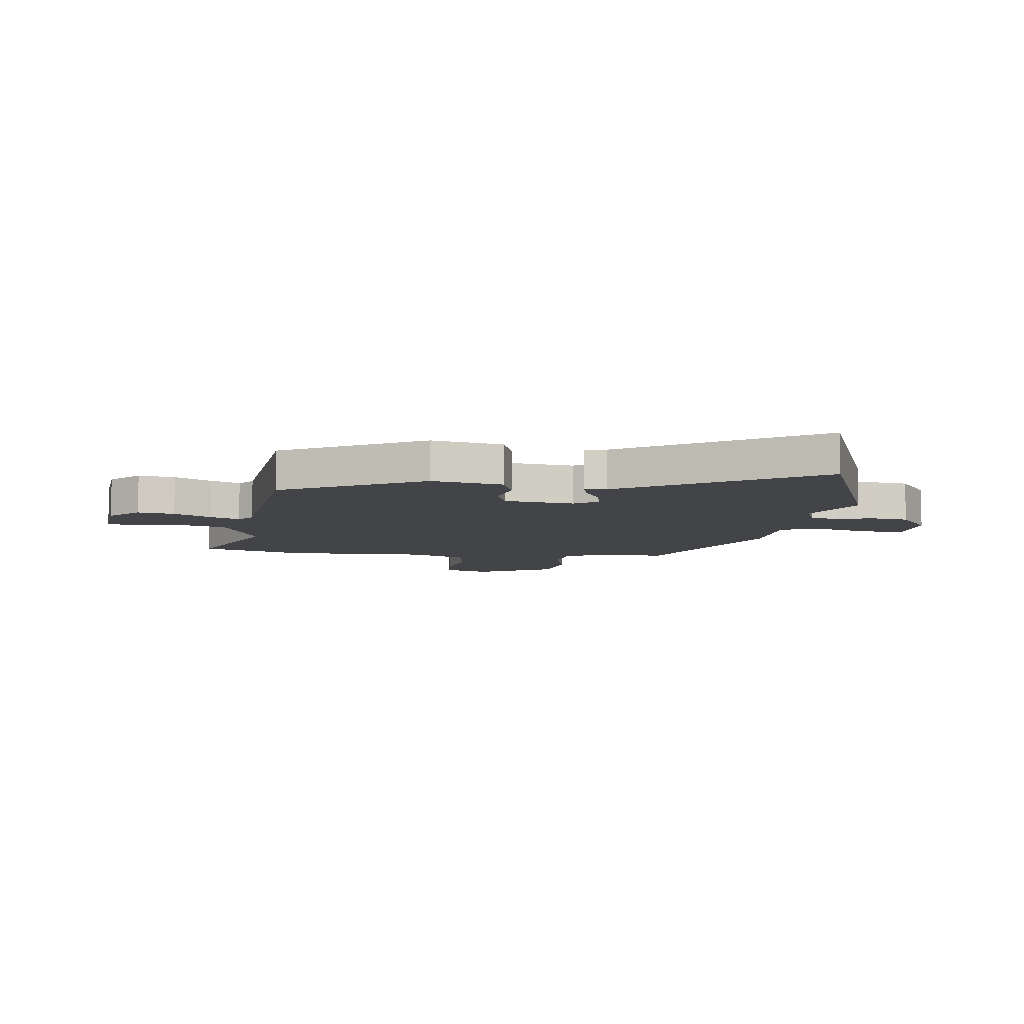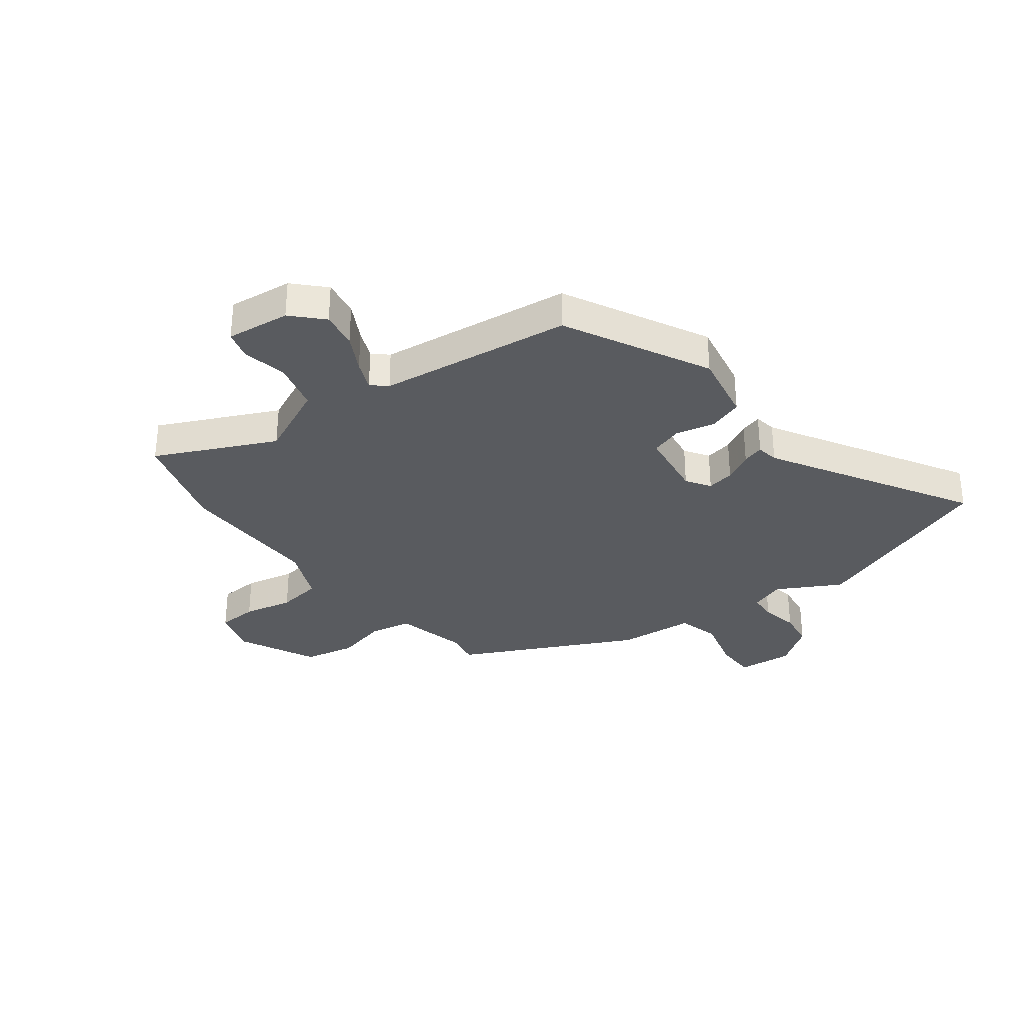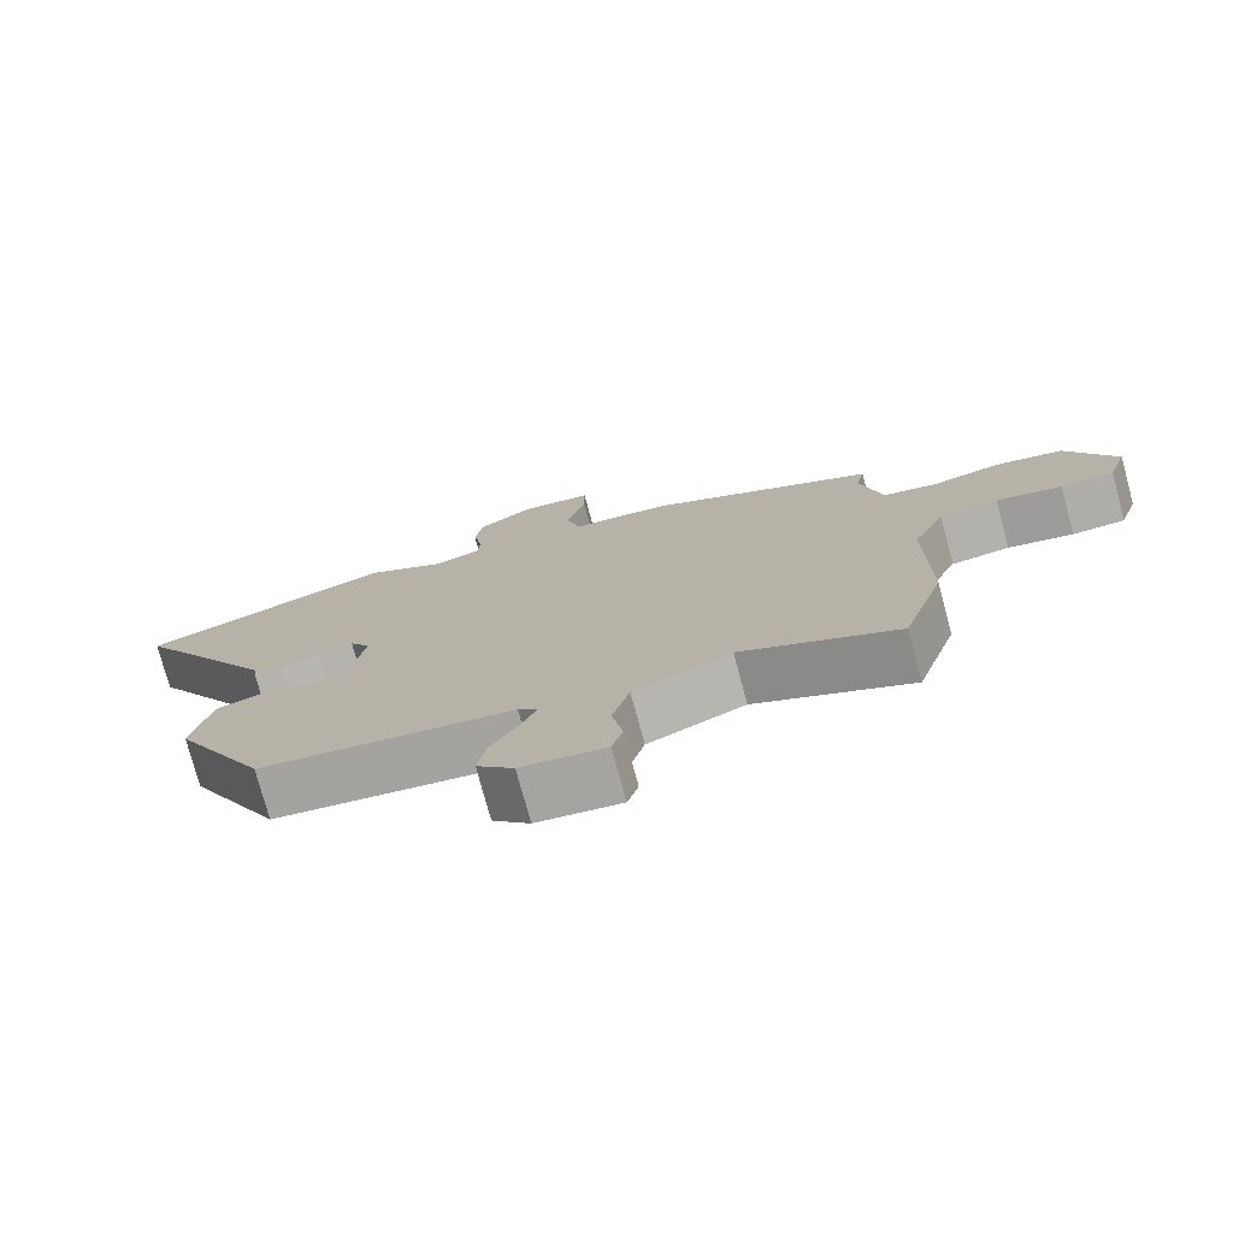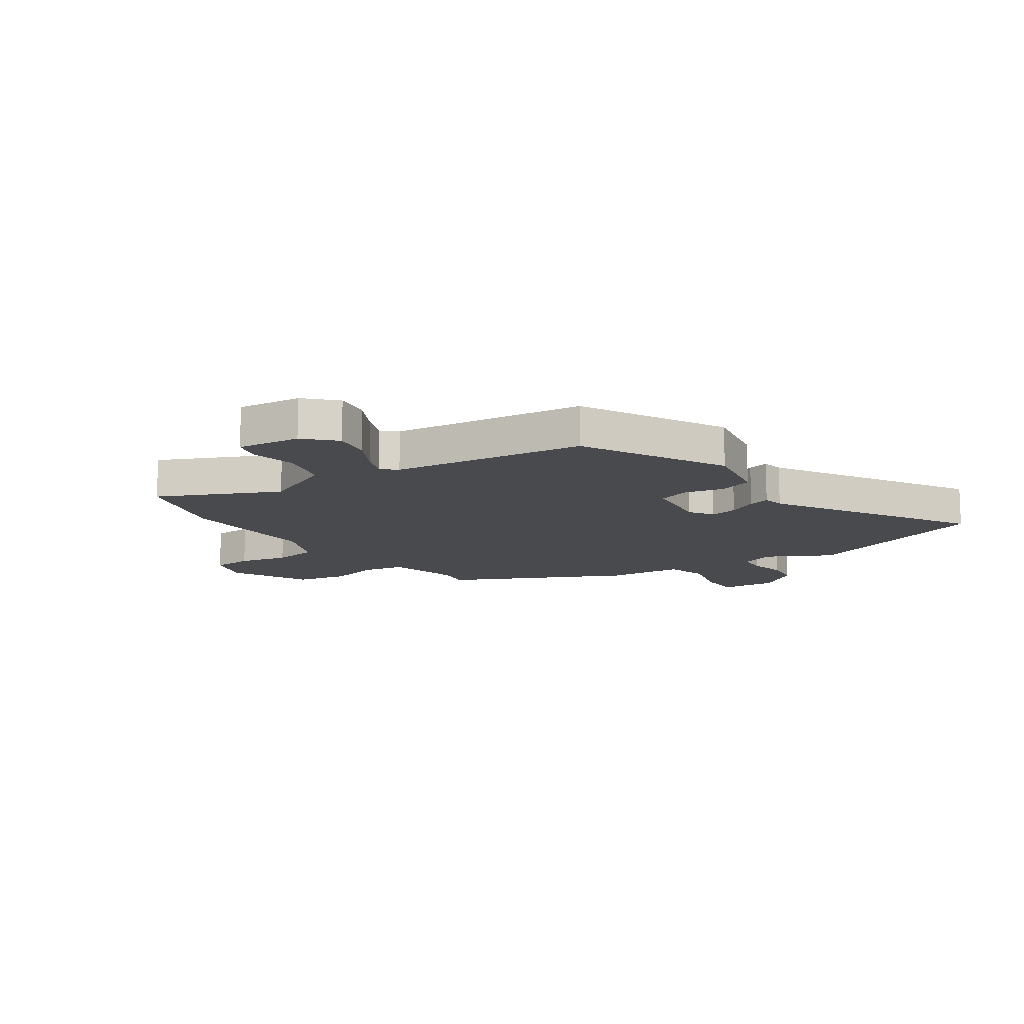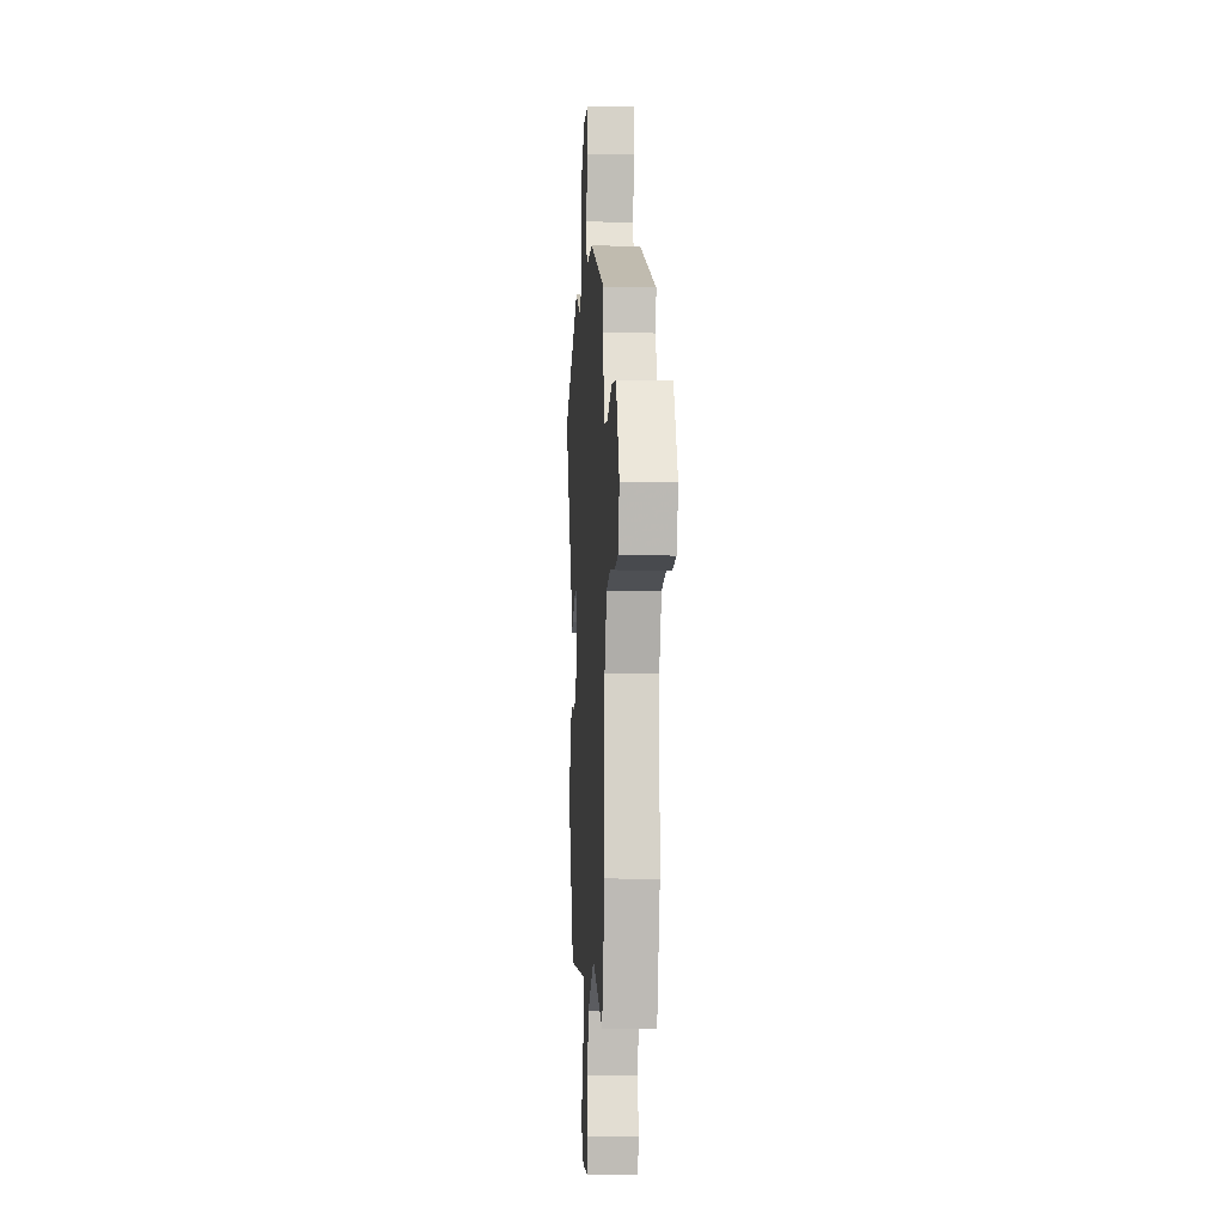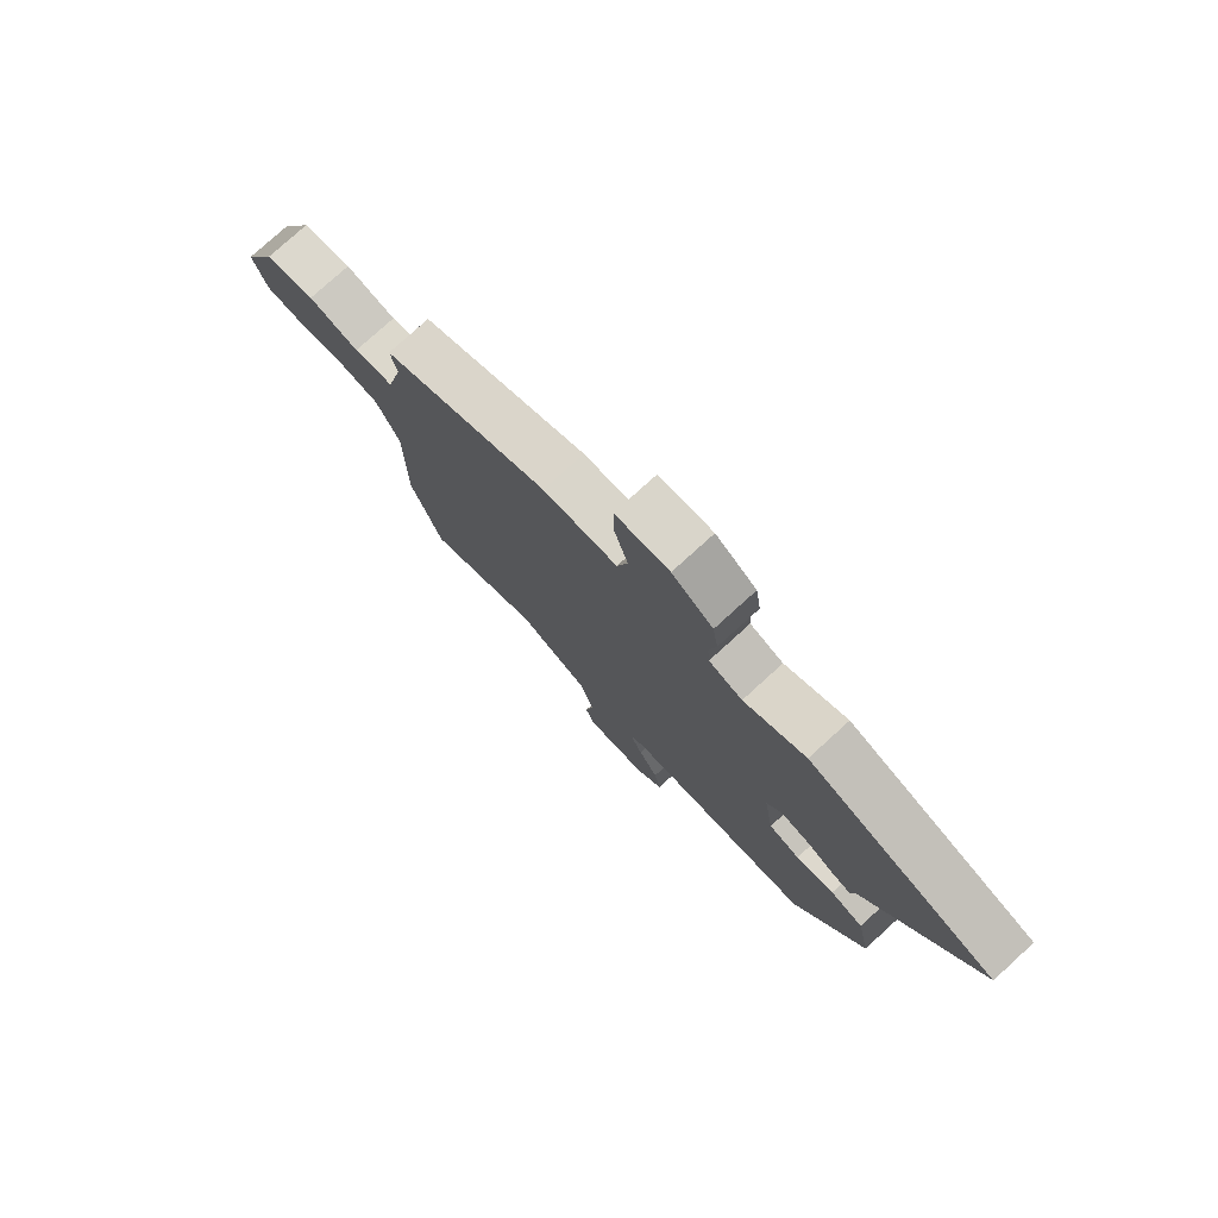
<metadata>
{"format":"obj","ext":"obj","renderer":"f3d","projection":"perspective","resolution":1024,"background":"white","views":[{"elev":-8.1,"azim":-96.1,"up":"+Y"},{"elev":-32.3,"azim":-142.2,"up":"+Y"},{"elev":-76.5,"azim":15.1,"up":"+Z"},{"elev":-12.9,"azim":-144.7,"up":"+Y"},{"elev":-10.9,"azim":86.7,"up":"+Z"},{"elev":77.5,"azim":-132.3,"up":"+Z"}]}
</metadata>
<code>
v 0.48 0.07 0.331
v 0.468 0.07 0.272
v 0.498 0.07 0.139
v 0.573 0.07 0.124
v 0.668 0.07 0.146
v 0.761 0.07 0.126
v 0.828 0.07 -0.017
v 0.801 0.07 -0.1
v 0.728 0.07 -0.103
v 0.638 0.07 -0.083
v 0.557 0.07 -0.094
v 0.513 0.07 -0.193
v 0.514 0.07 -0.456
v 0.456 0.07 -0.641
v 0.241 0.07 -0.538
v 0.107 0.07 -0.599
v 0.083 0.07 -0.687
v 0.098 0.07 -0.771
v 0.083 0.07 -0.822
v -0.033 0.07 -0.808
v -0.084 0.07 -0.754
v -0.072 0.07 -0.687
v -0.035 0.07 -0.62
v -0.012 0.07 -0.567
v -0.039 0.07 -0.542
v -0.39 0.07 -0.496
v -0.521 0.07 -0.235
v -0.495 0.07 -0.106
v -0.433 0.07 -0.086
v -0.362 0.07 -0.103
v -0.304 0.07 -0.085
v -0.285 0.07 0.042
v -0.313 0.07 0.086
v -0.363 0.07 0.077
v -0.416 0.07 0.049
v -0.455 0.07 0.038
v -0.461 0.07 0.078
v -0.668 0.07 0.439
v -0.319 0.07 0.565
v -0.205 0.07 0.501
v -0.143 0.07 0.523
v -0.139 0.07 0.573
v -0.152 0.07 0.64
v -0.142 0.07 0.707
v -0.066 0.07 0.761
v 0.034 0.07 0.751
v 0.034 0.07 0.676
v 0.007 0.07 0.579
v 0.027 0.07 0.503
v 0.166 0.07 0.49
v 0.48 0 0.331
v 0.468 0 0.272
v 0.498 0 0.139
v 0.573 0 0.124
v 0.668 0 0.146
v 0.761 0 0.126
v 0.828 0 -0.017
v 0.801 0 -0.1
v 0.728 0 -0.103
v 0.638 0 -0.083
v 0.557 0 -0.094
v 0.513 0 -0.193
v 0.514 0 -0.456
v 0.456 0 -0.641
v 0.241 0 -0.538
v 0.107 0 -0.599
v 0.083 0 -0.687
v 0.098 0 -0.771
v 0.083 0 -0.822
v -0.033 0 -0.808
v -0.084 0 -0.754
v -0.072 0 -0.687
v -0.035 0 -0.62
v -0.012 0 -0.567
v -0.039 0 -0.542
v -0.39 0 -0.496
v -0.521 0 -0.235
v -0.495 0 -0.106
v -0.433 0 -0.086
v -0.362 0 -0.103
v -0.304 0 -0.085
v -0.285 0 0.042
v -0.313 0 0.086
v -0.363 0 0.077
v -0.416 0 0.049
v -0.455 0 0.038
v -0.461 0 0.078
v -0.668 0 0.439
v -0.319 0 0.565
v -0.205 0 0.501
v -0.143 0 0.523
v -0.139 0 0.573
v -0.152 0 0.64
v -0.142 0 0.707
v -0.066 0 0.761
v 0.034 0 0.751
v 0.034 0 0.676
v 0.007 0 0.579
v 0.027 0 0.503
v 0.166 0 0.49
f 49 50 1 2
f 46 47 48
f 45 46 48
f 44 45 48
f 43 44 48
f 42 43 48
f 41 42 48 49
f 49 2 3
f 41 49 3
f 40 41 3
f 37 38 39 40
f 36 37 40
f 35 36 40
f 34 35 40
f 33 34 40
f 32 33 40 3
f 28 29 30
f 27 28 30
f 26 27 30
f 25 26 30
f 24 25 30 31
f 21 22 23
f 20 21 23
f 19 20 23
f 18 19 23
f 17 18 23
f 16 17 23 24
f 32 3 4
f 31 32 4
f 24 31 4
f 16 24 4
f 15 16 4
f 8 9 10
f 7 8 10
f 6 7 10
f 5 6 10
f 4 5 10
f 4 10 11
f 15 4 11 12
f 12 13 14 15
f 52 51 100 99
f 98 97 96
f 98 96 95
f 98 95 94
f 98 94 93
f 98 93 92
f 99 98 92 91
f 53 52 99
f 53 99 91
f 53 91 90
f 90 89 88 87
f 90 87 86
f 90 86 85
f 90 85 84
f 90 84 83
f 53 90 83 82
f 80 79 78
f 80 78 77
f 80 77 76
f 80 76 75
f 81 80 75 74
f 73 72 71
f 73 71 70
f 73 70 69
f 73 69 68
f 73 68 67
f 74 73 67 66
f 54 53 82
f 54 82 81
f 54 81 74
f 54 74 66
f 54 66 65
f 60 59 58
f 60 58 57
f 60 57 56
f 60 56 55
f 60 55 54
f 61 60 54
f 62 61 54 65
f 65 64 63 62
f 1 51 52 2
f 2 52 53 3
f 3 53 54 4
f 4 54 55 5
f 5 55 56 6
f 6 56 57 7
f 7 57 58 8
f 8 58 59 9
f 9 59 60 10
f 10 60 61 11
f 11 61 62 12
f 12 62 63 13
f 13 63 64 14
f 14 64 65 15
f 15 65 66 16
f 16 66 67 17
f 17 67 68 18
f 18 68 69 19
f 19 69 70 20
f 20 70 71 21
f 21 71 72 22
f 22 72 73 23
f 23 73 74 24
f 24 74 75 25
f 25 75 76 26
f 26 76 77 27
f 27 77 78 28
f 28 78 79 29
f 29 79 80 30
f 30 80 81 31
f 31 81 82 32
f 32 82 83 33
f 33 83 84 34
f 34 84 85 35
f 35 85 86 36
f 36 86 87 37
f 37 87 88 38
f 38 88 89 39
f 39 89 90 40
f 40 90 91 41
f 41 91 92 42
f 42 92 93 43
f 43 93 94 44
f 44 94 95 45
f 45 95 96 46
f 46 96 97 47
f 47 97 98 48
f 48 98 99 49
f 49 99 100 50
f 50 100 51 1

</code>
